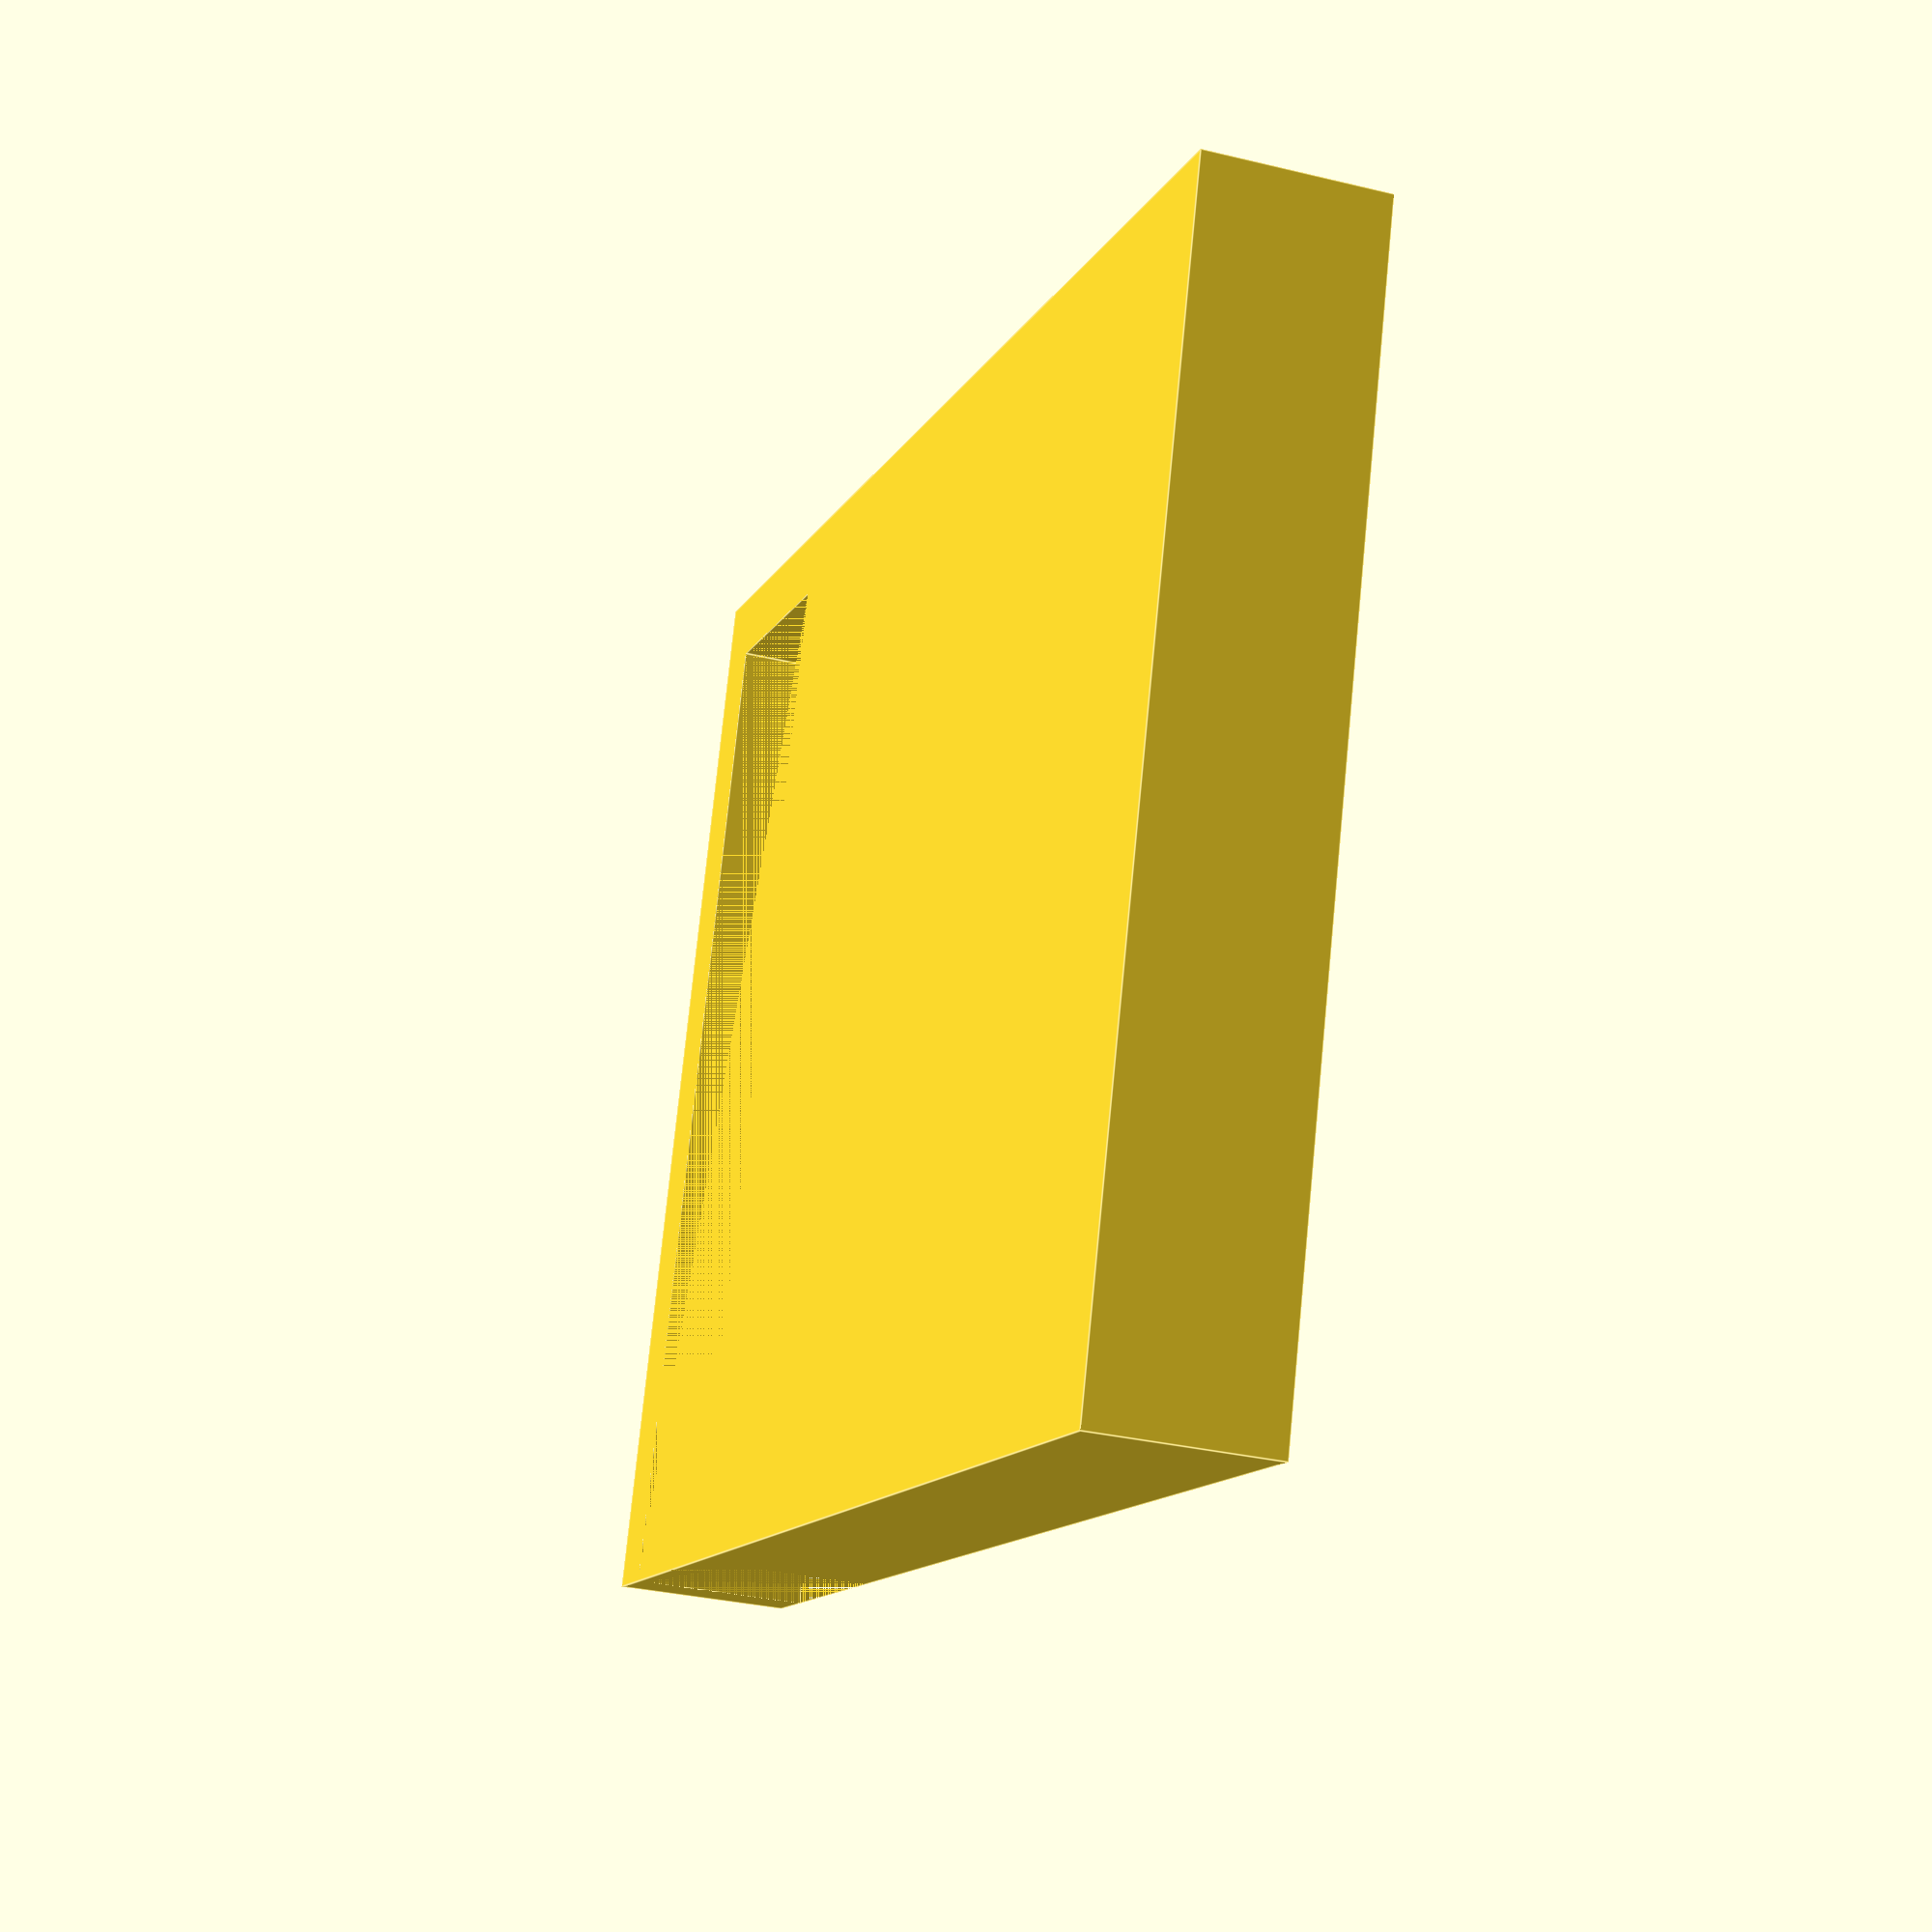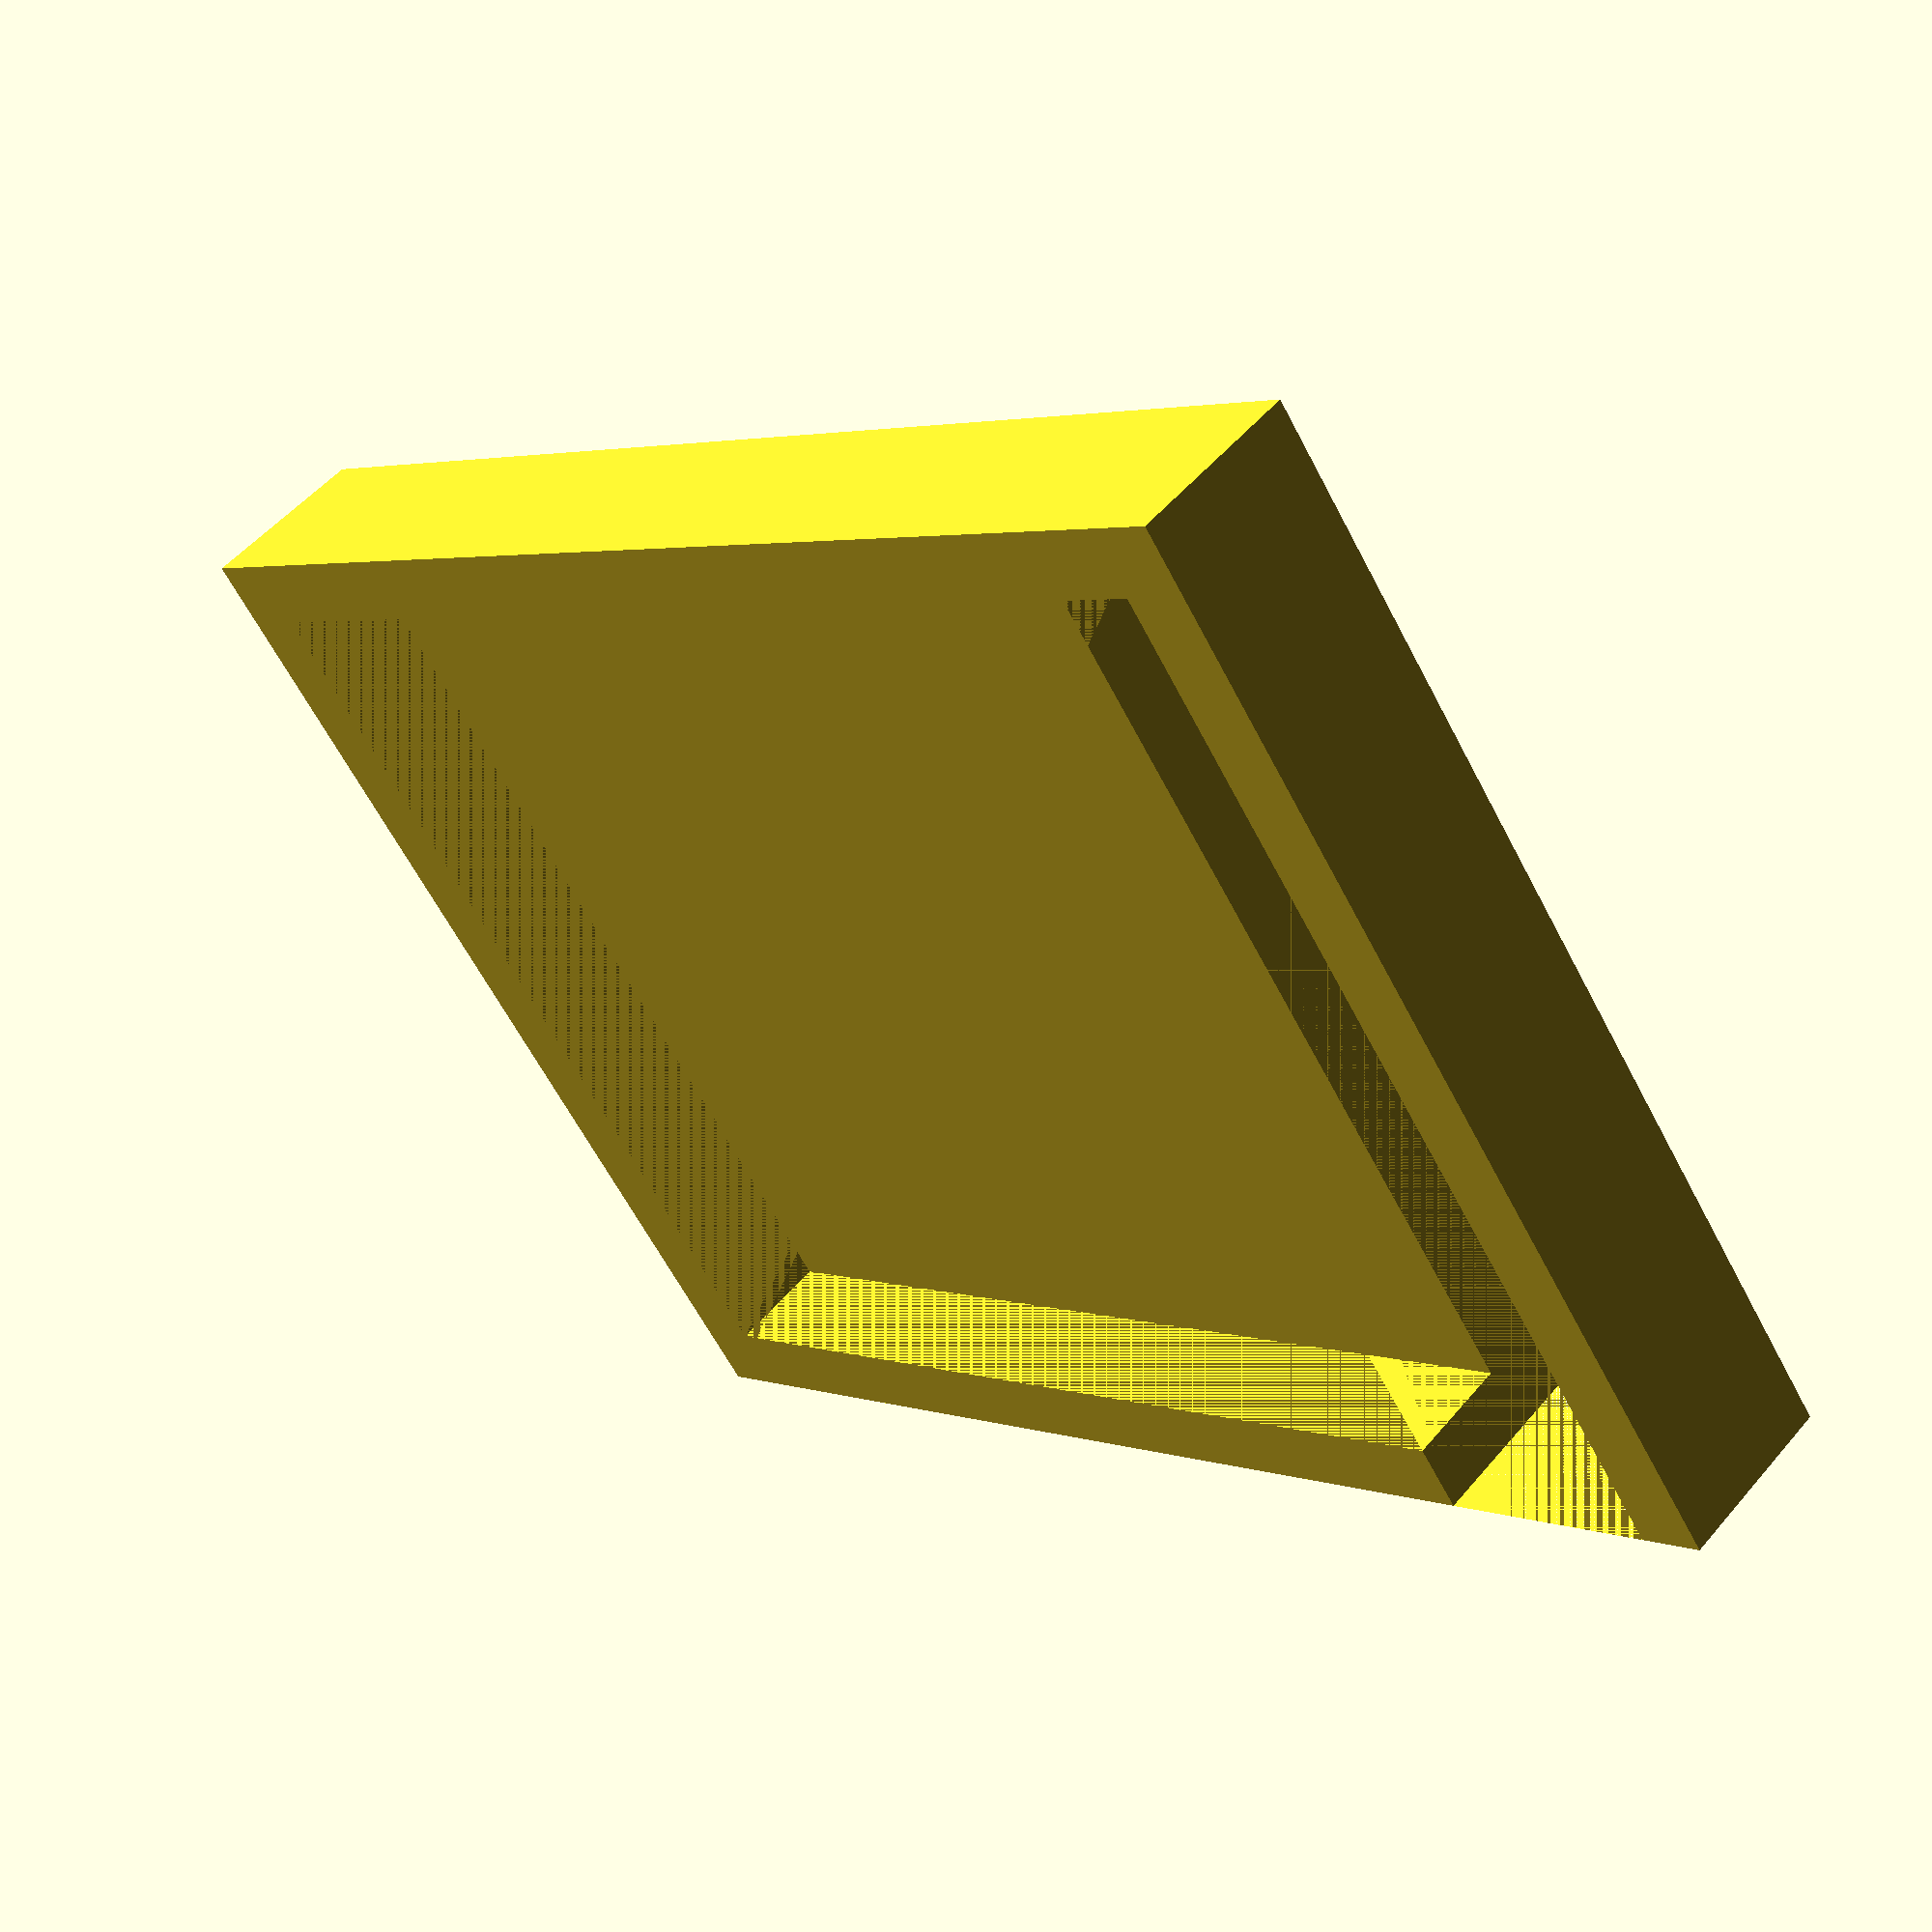
<openscad>
height = 19;
width = 14;
board_thickness = 1.6;
bottom_space = 3.5;

thickness = 1;

difference() {
    cube([width + thickness * 2, height + thickness * 2, board_thickness + thickness]);
    translate([thickness, thickness, thickness])
        cube([width, height, board_thickness]);
    translate([0, thickness, 0])
        cube([width + thickness, bottom_space, thickness + board_thickness]);
}

</openscad>
<views>
elev=210.7 azim=72.7 roll=289.4 proj=p view=edges
elev=307.5 azim=233.6 roll=39.0 proj=p view=solid
</views>
